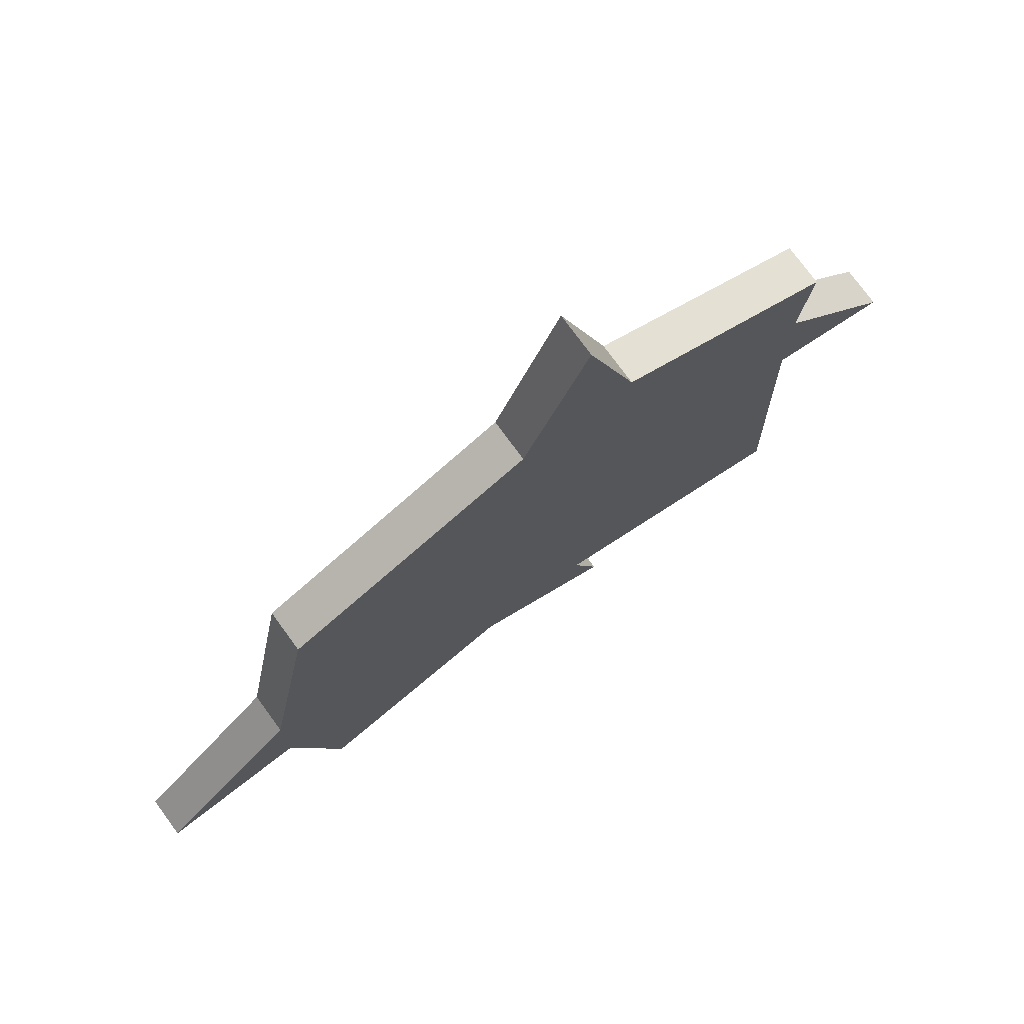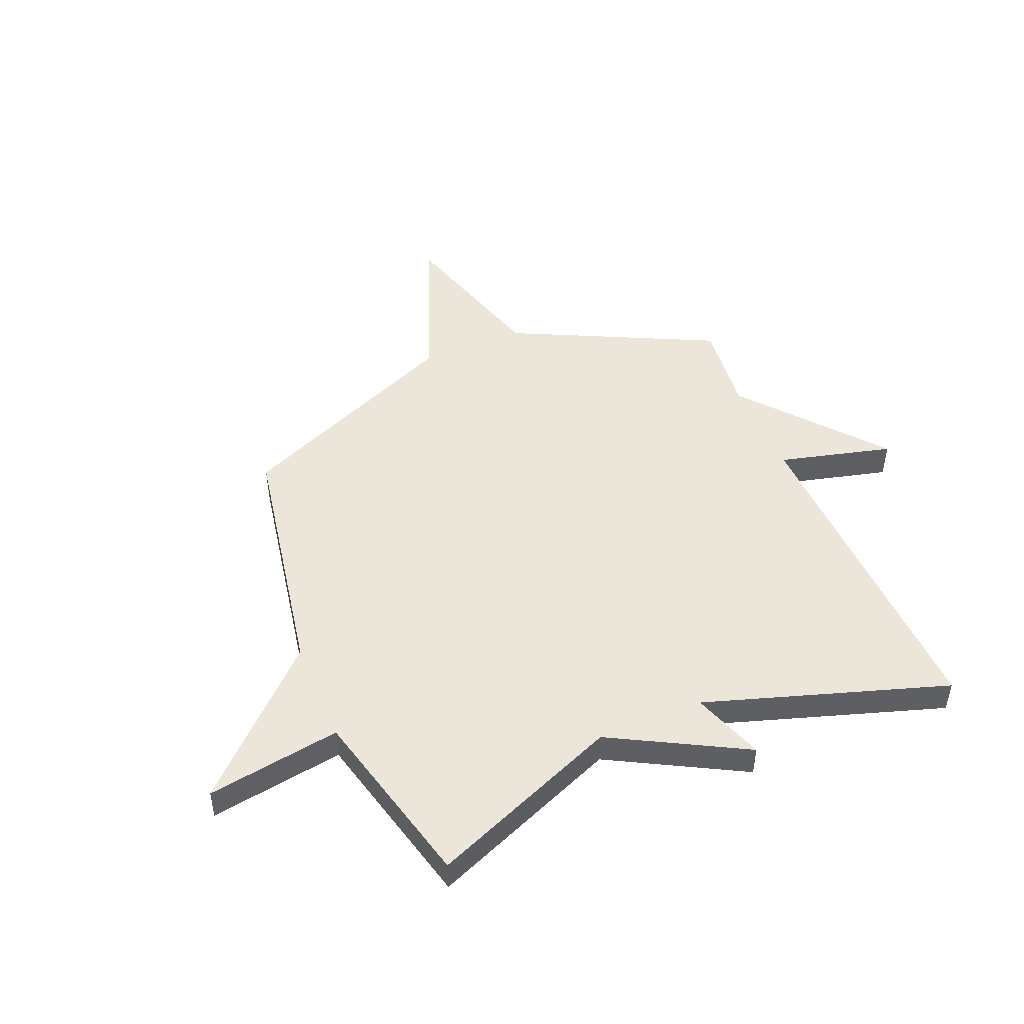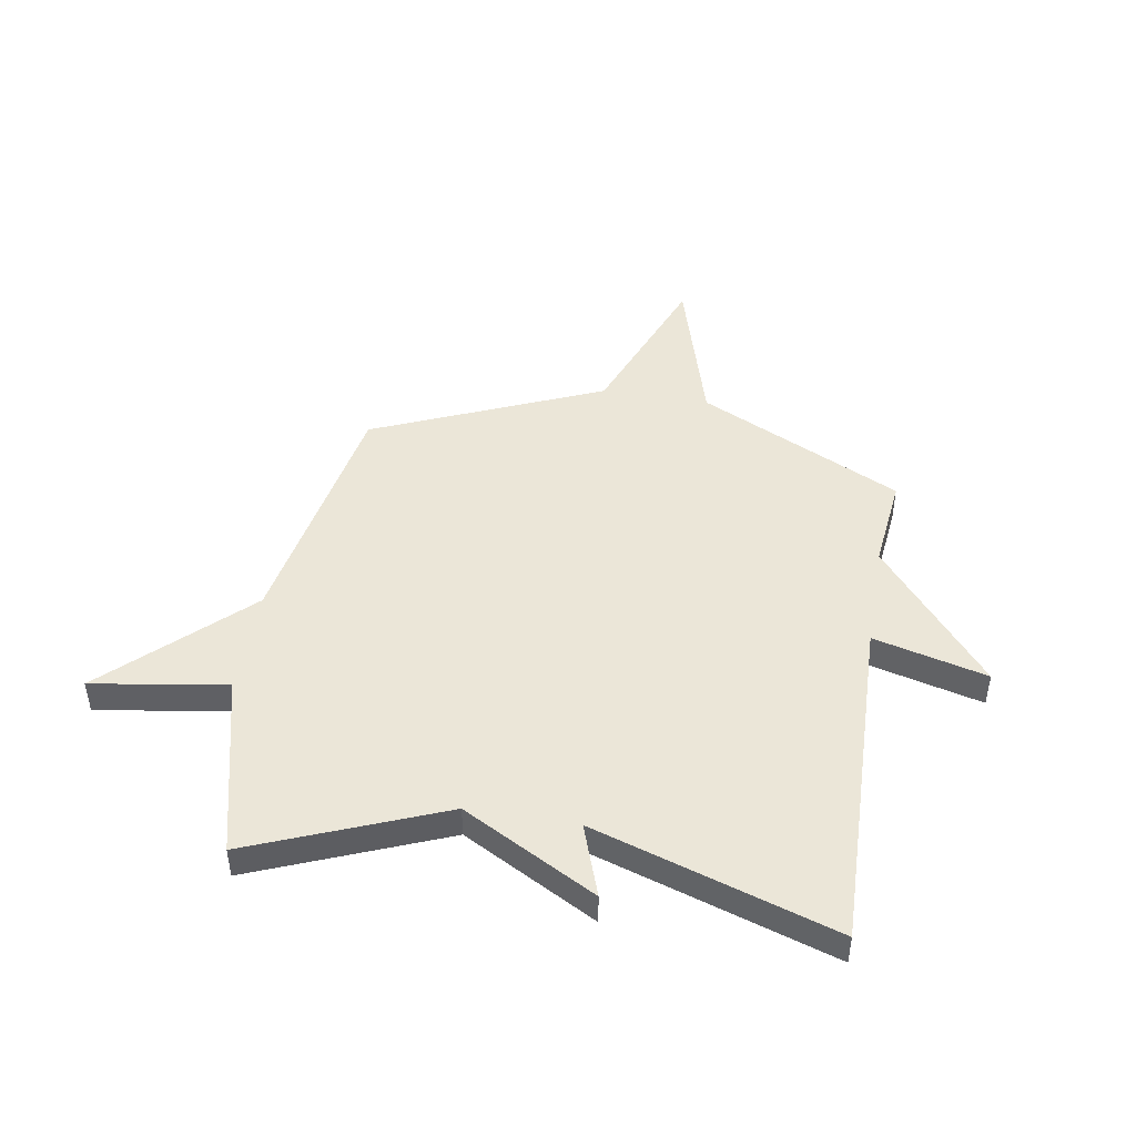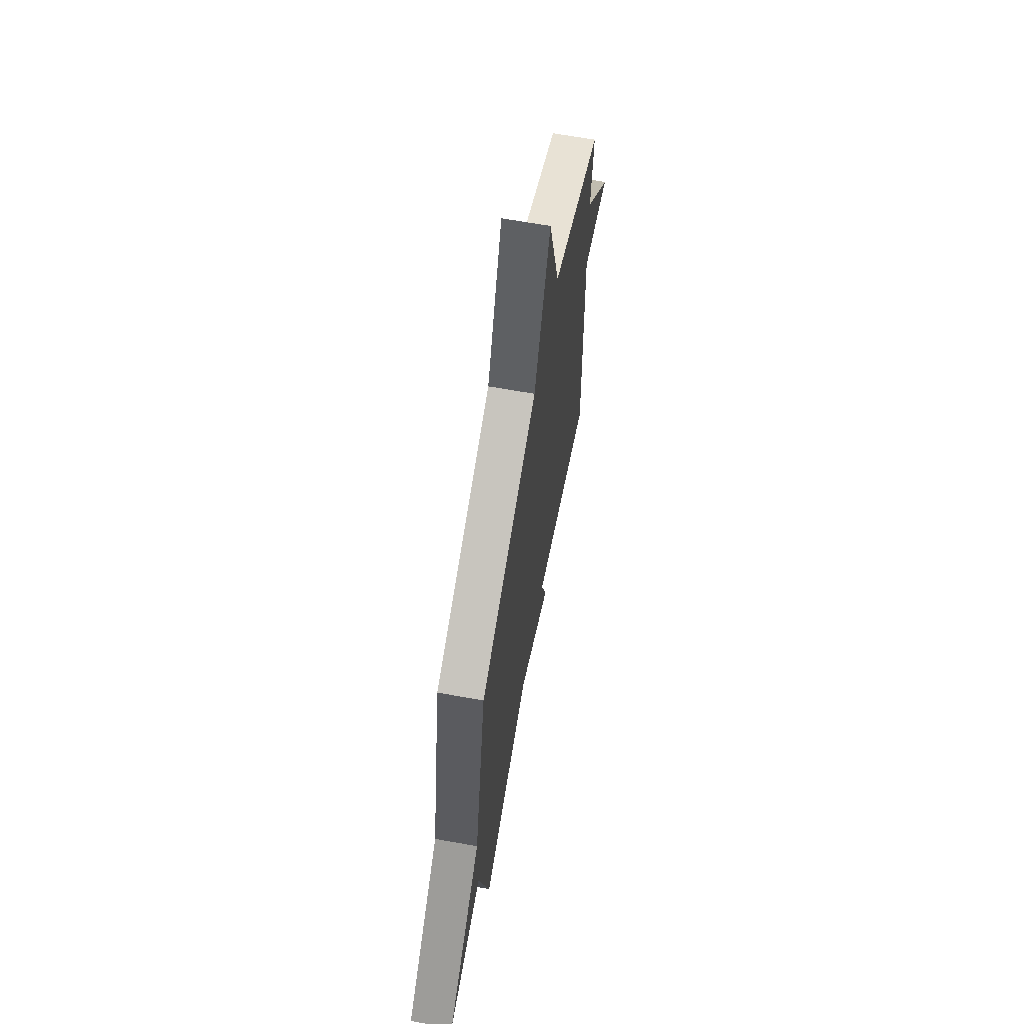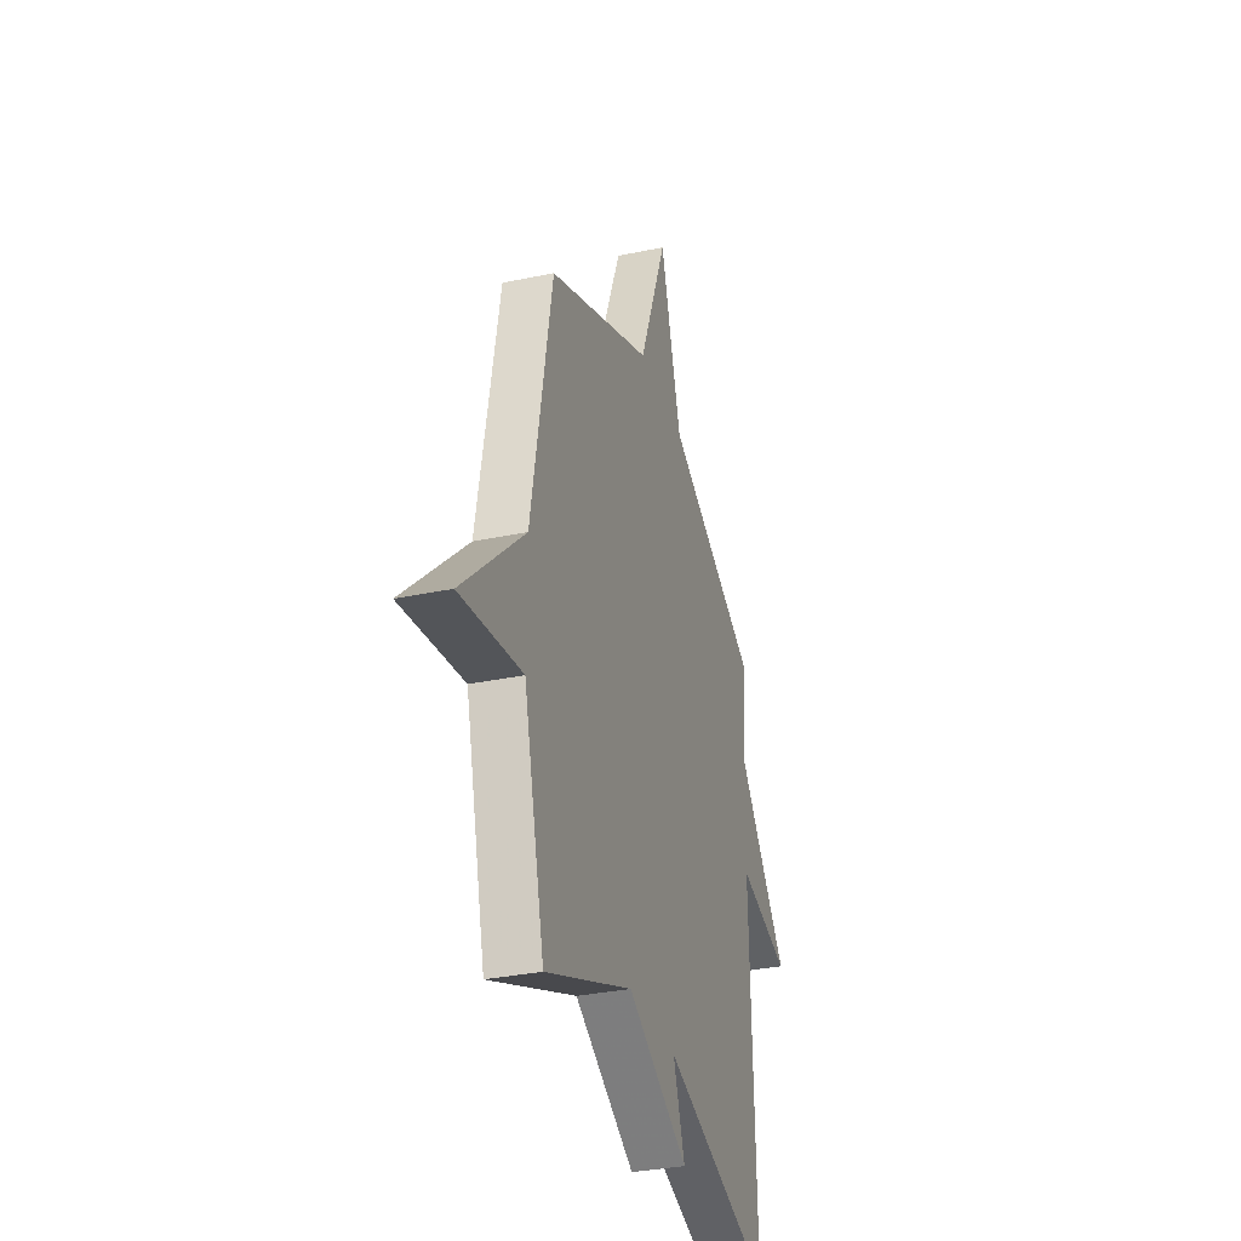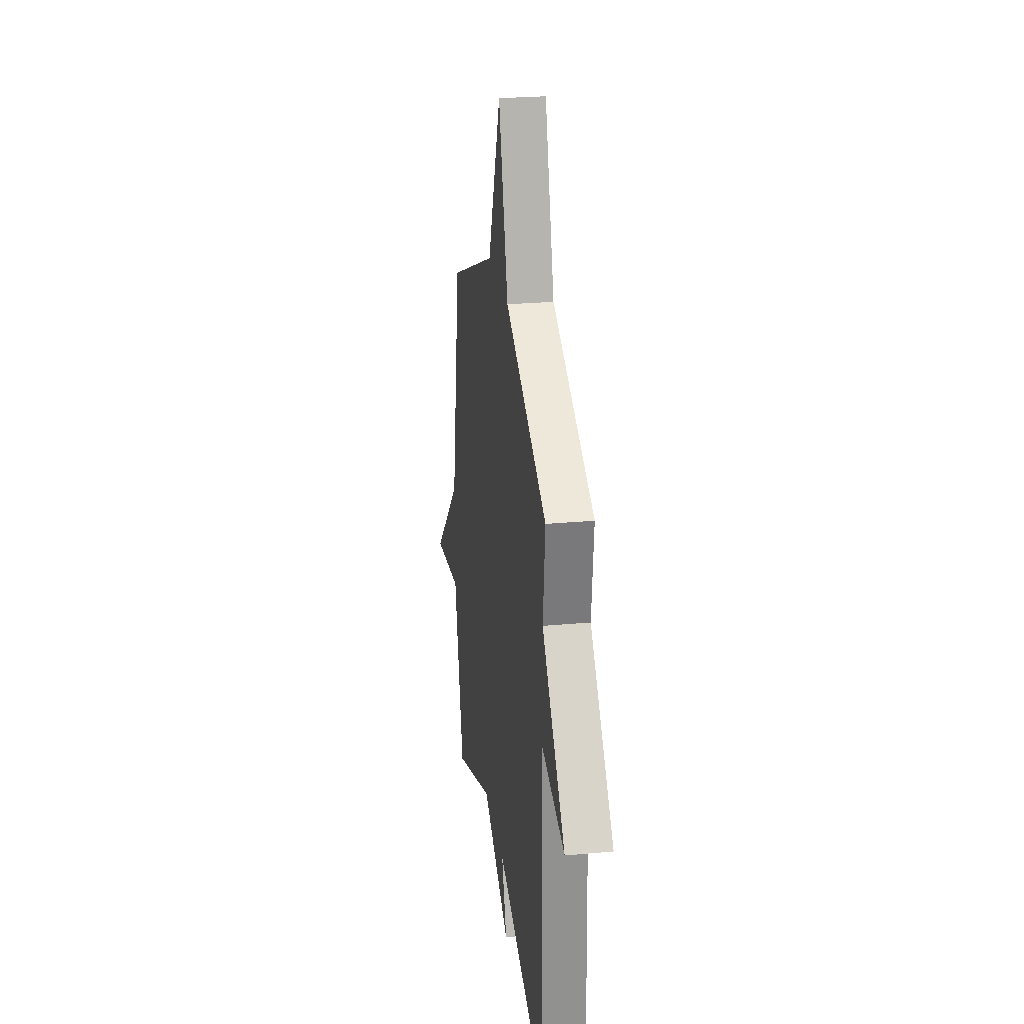
<metadata>
{"format":"obj","ext":"obj","renderer":"f3d","projection":"perspective","resolution":1024,"background":"white","views":[{"elev":75.9,"azim":143.8,"up":"+Z"},{"elev":48.2,"azim":157.3,"up":"+Y"},{"elev":46.4,"azim":-170.4,"up":"+Y"},{"elev":65.3,"azim":100.3,"up":"+Z"},{"elev":-32.9,"azim":106.2,"up":"+Z"},{"elev":26.2,"azim":-98.2,"up":"+Z"}]}
</metadata>
<code>
v 0.5 0.07 0.5
v 0.584 0.07 0.038
v 0.833 0.07 -0.201
v 0.584 0.07 -0.162
v 0.5 0.07 -0.5
v 0.146 0.07 -0.356
v -0.101 0.07 -0.49
v -0.054 0.07 -0.356
v -0.5 0.07 -0.5
v -0.481 0.07 0.127
v -0.691 0.07 0.073
v -0.481 0.07 0.327
v -0.5 0.07 0.5
v -0.124 0.07 0.683
v -0.038 0.07 0.976
v 0.076 0.07 0.683
v 0.5 0 0.5
v 0.584 0 0.038
v 0.833 0 -0.201
v 0.584 0 -0.162
v 0.5 0 -0.5
v 0.146 0 -0.356
v -0.101 0 -0.49
v -0.054 0 -0.356
v -0.5 0 -0.5
v -0.481 0 0.127
v -0.691 0 0.073
v -0.481 0 0.327
v -0.5 0 0.5
v -0.124 0 0.683
v -0.038 0 0.976
v 0.076 0 0.683
f 14 15 16
f 16 1 2
f 14 16 2
f 13 14 2
f 12 13 2
f 10 11 12
f 2 3 4
f 12 2 4
f 10 12 4
f 8 9 10
f 8 10 4
f 6 7 8
f 6 8 4
f 4 5 6
f 32 31 30
f 18 17 32
f 18 32 30
f 18 30 29
f 18 29 28
f 28 27 26
f 20 19 18
f 20 18 28
f 20 28 26
f 26 25 24
f 20 26 24
f 24 23 22
f 20 24 22
f 22 21 20
f 1 17 18 2
f 2 18 19 3
f 3 19 20 4
f 4 20 21 5
f 5 21 22 6
f 6 22 23 7
f 7 23 24 8
f 8 24 25 9
f 9 25 26 10
f 10 26 27 11
f 11 27 28 12
f 12 28 29 13
f 13 29 30 14
f 14 30 31 15
f 15 31 32 16
f 16 32 17 1

</code>
